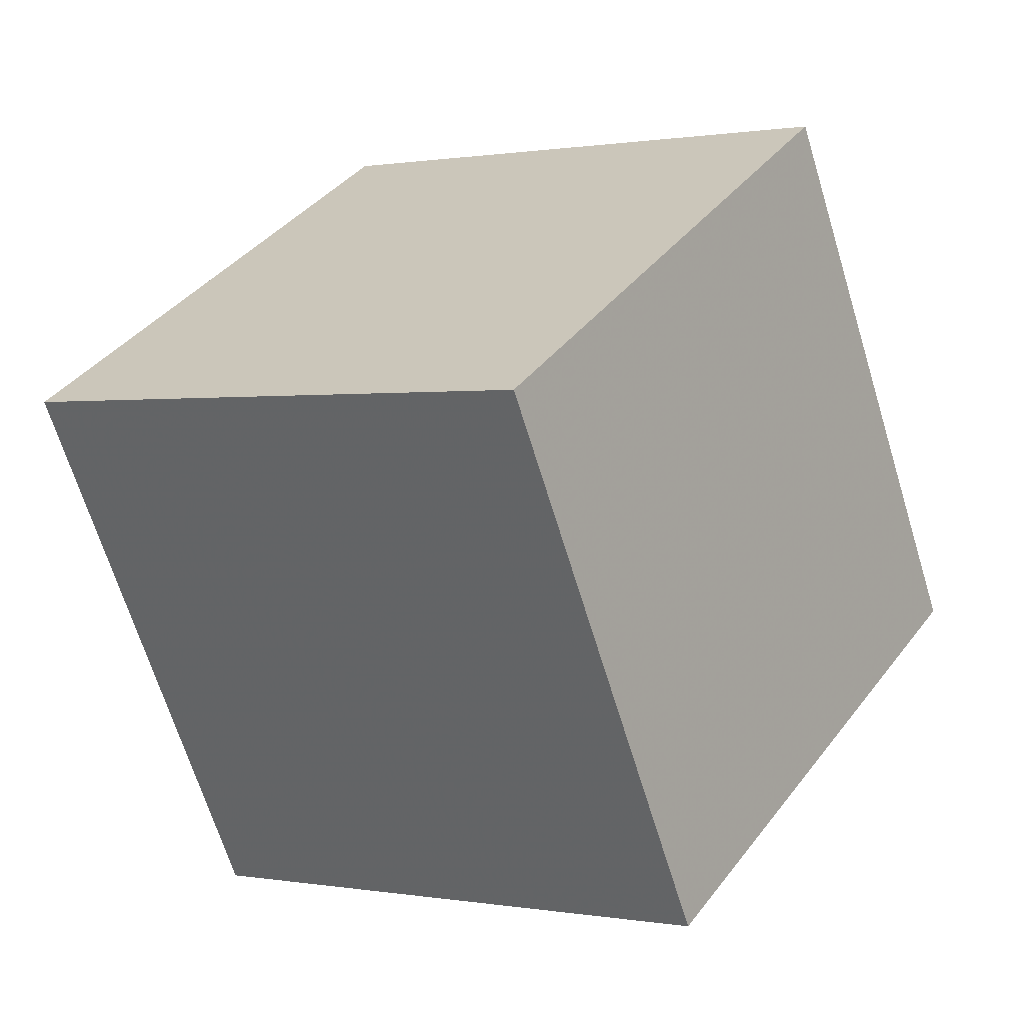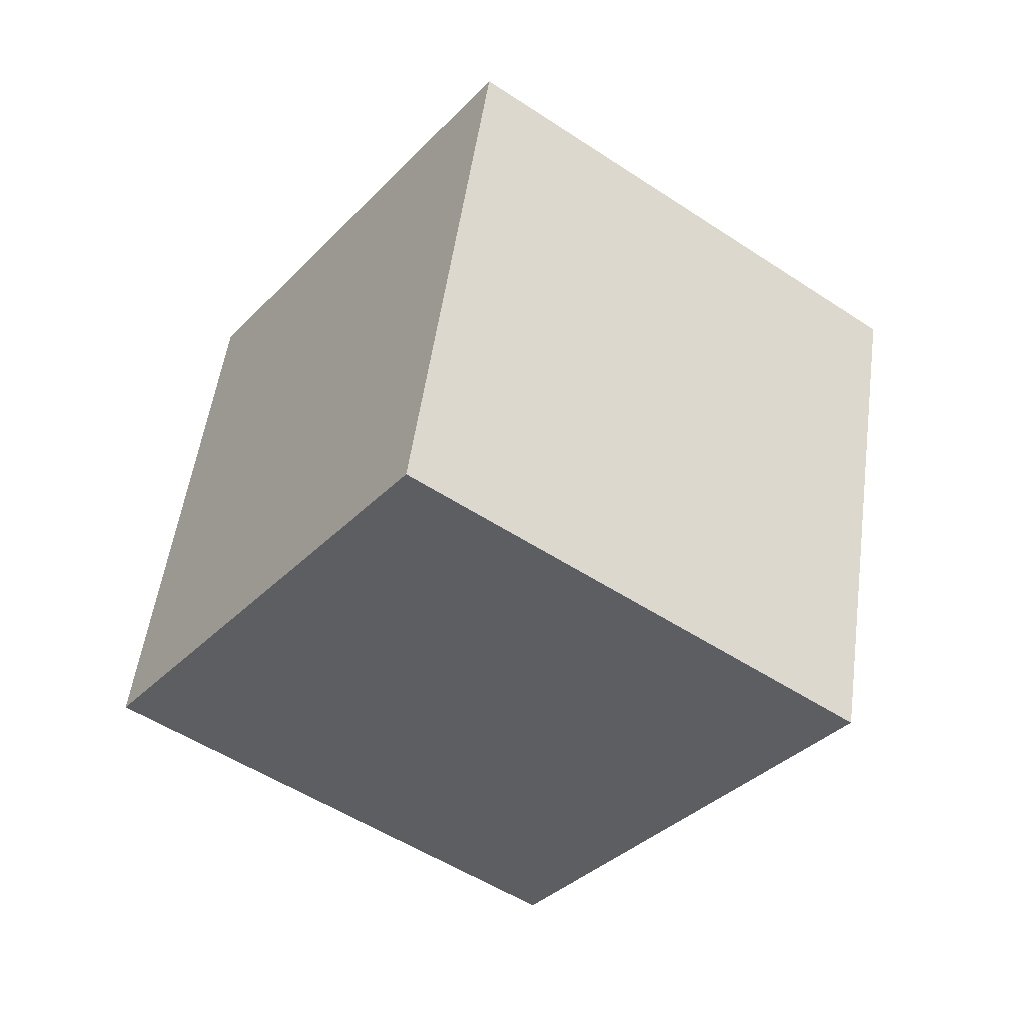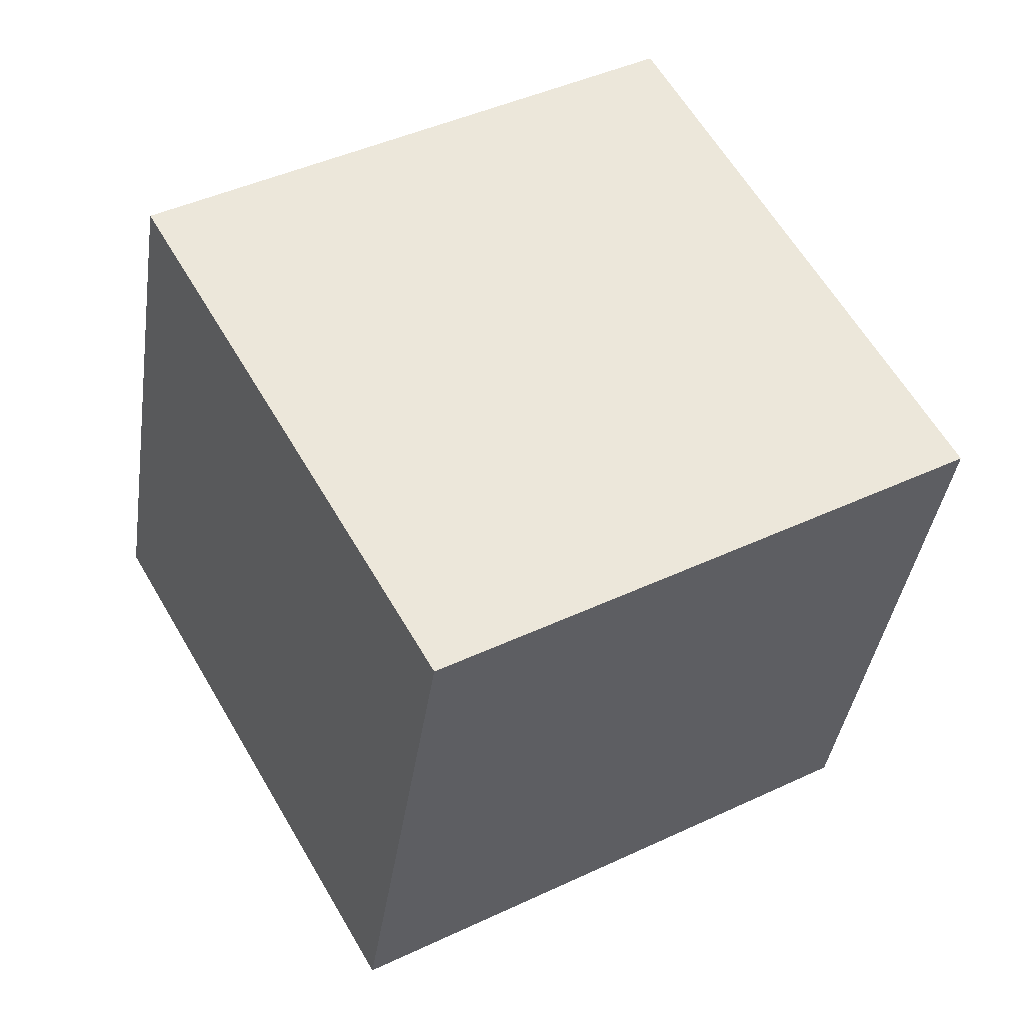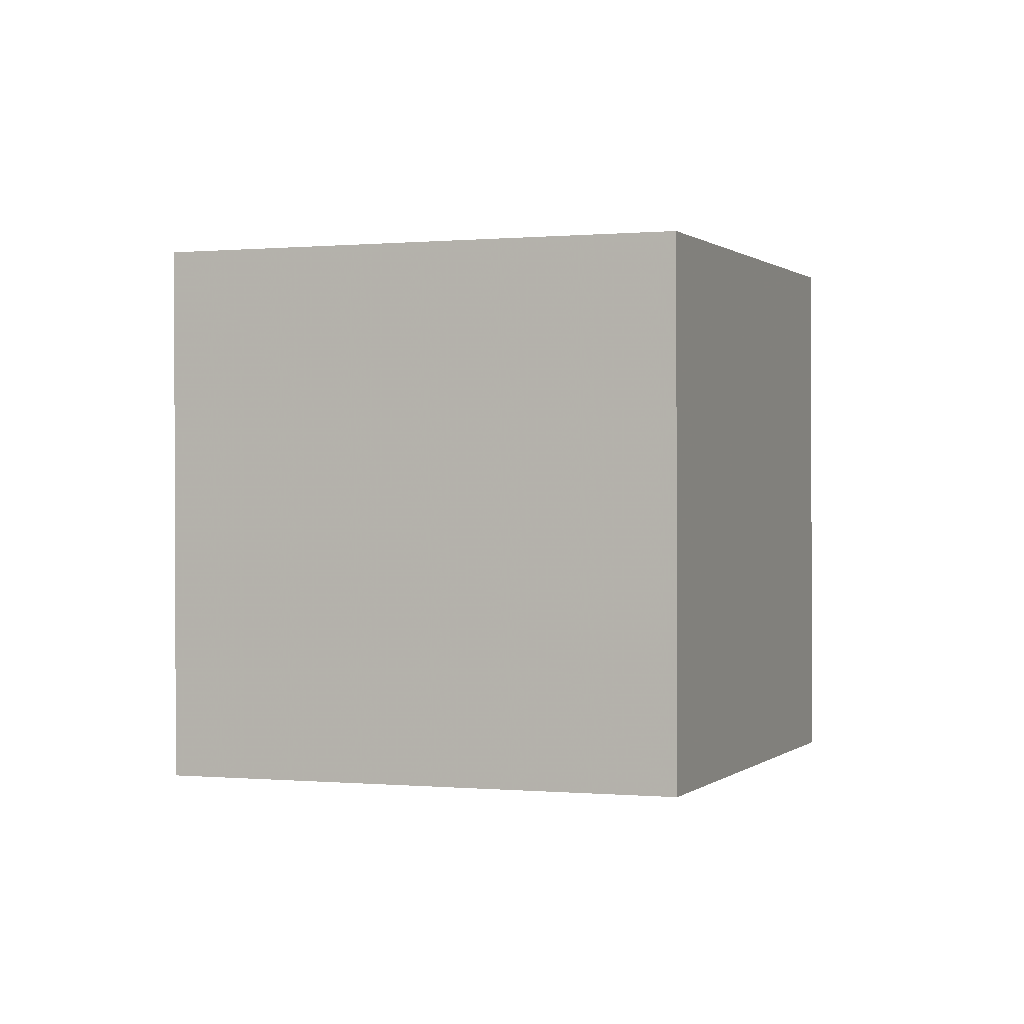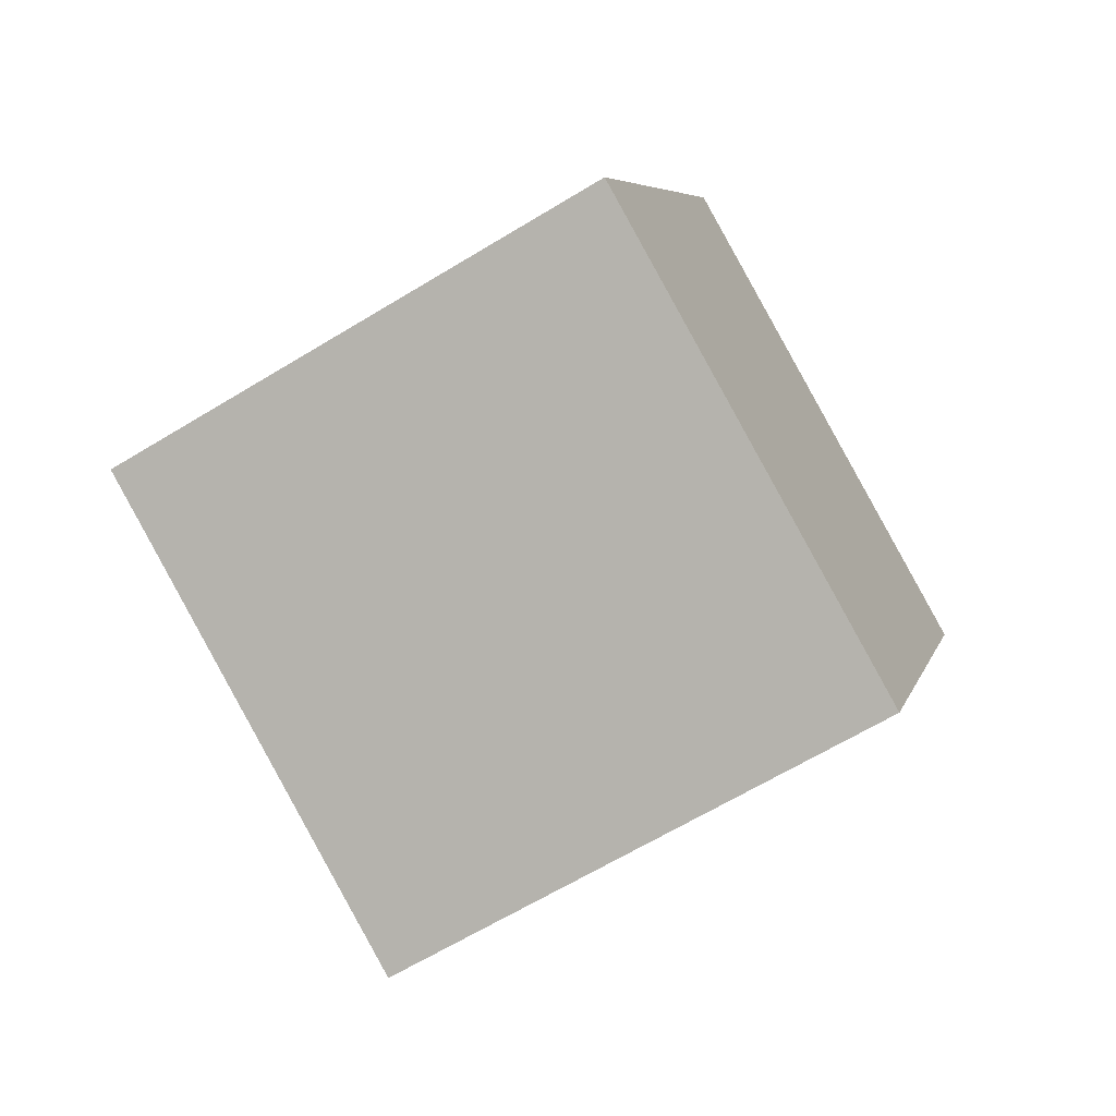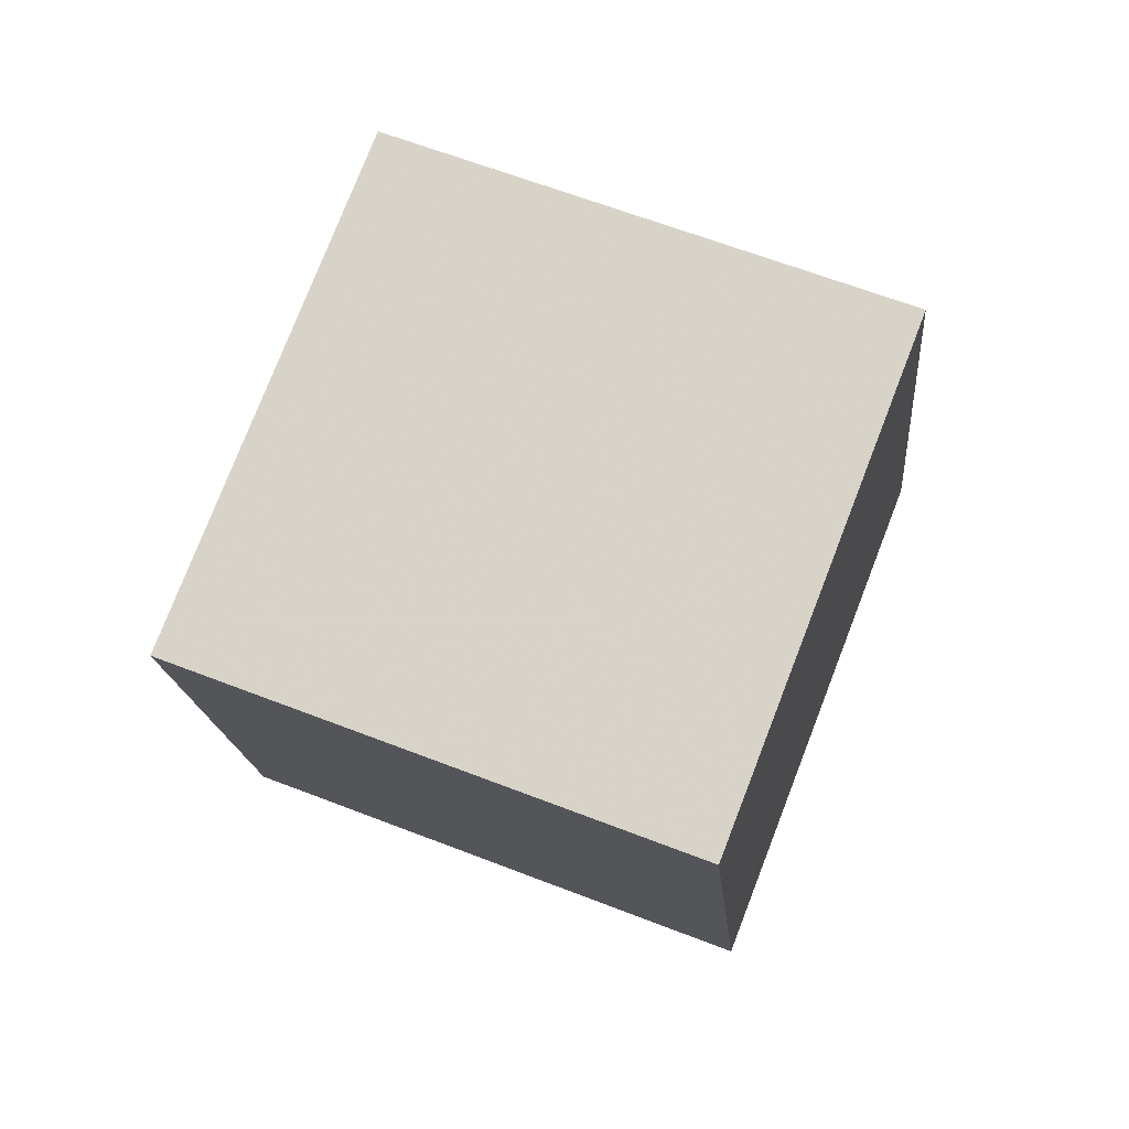
<metadata>
{"format":"obj","ext":"obj","renderer":"f3d","projection":"perspective","resolution":1024,"background":"white","views":[{"elev":24.6,"azim":-94.2,"up":"+Y"},{"elev":-78.2,"azim":-124.0,"up":"+Z"},{"elev":68.6,"azim":24.6,"up":"+Y"},{"elev":-54.5,"azim":101.4,"up":"+Z"},{"elev":-30.2,"azim":-63.5,"up":"+Z"},{"elev":-66.3,"azim":75.1,"up":"+Z"}]}
</metadata>
<code>
v 2.459 -8.229 -9.861
v -3.5 -5.824 -2.199
v 2.621 1.346 -12.74
v -3.337 3.751 -5.078
v 10.49 -6.638 -4.116
v 4.529 -4.232 3.546
v 10.65 2.937 -6.996
v 4.692 5.343 0.6664
f 2 4 1
f 5 2 1
f 1 4 3
f 3 5 1
f 2 8 4
f 6 2 5
f 6 8 2
f 4 8 3
f 7 5 3
f 3 8 7
f 7 6 5
f 8 6 7

</code>
